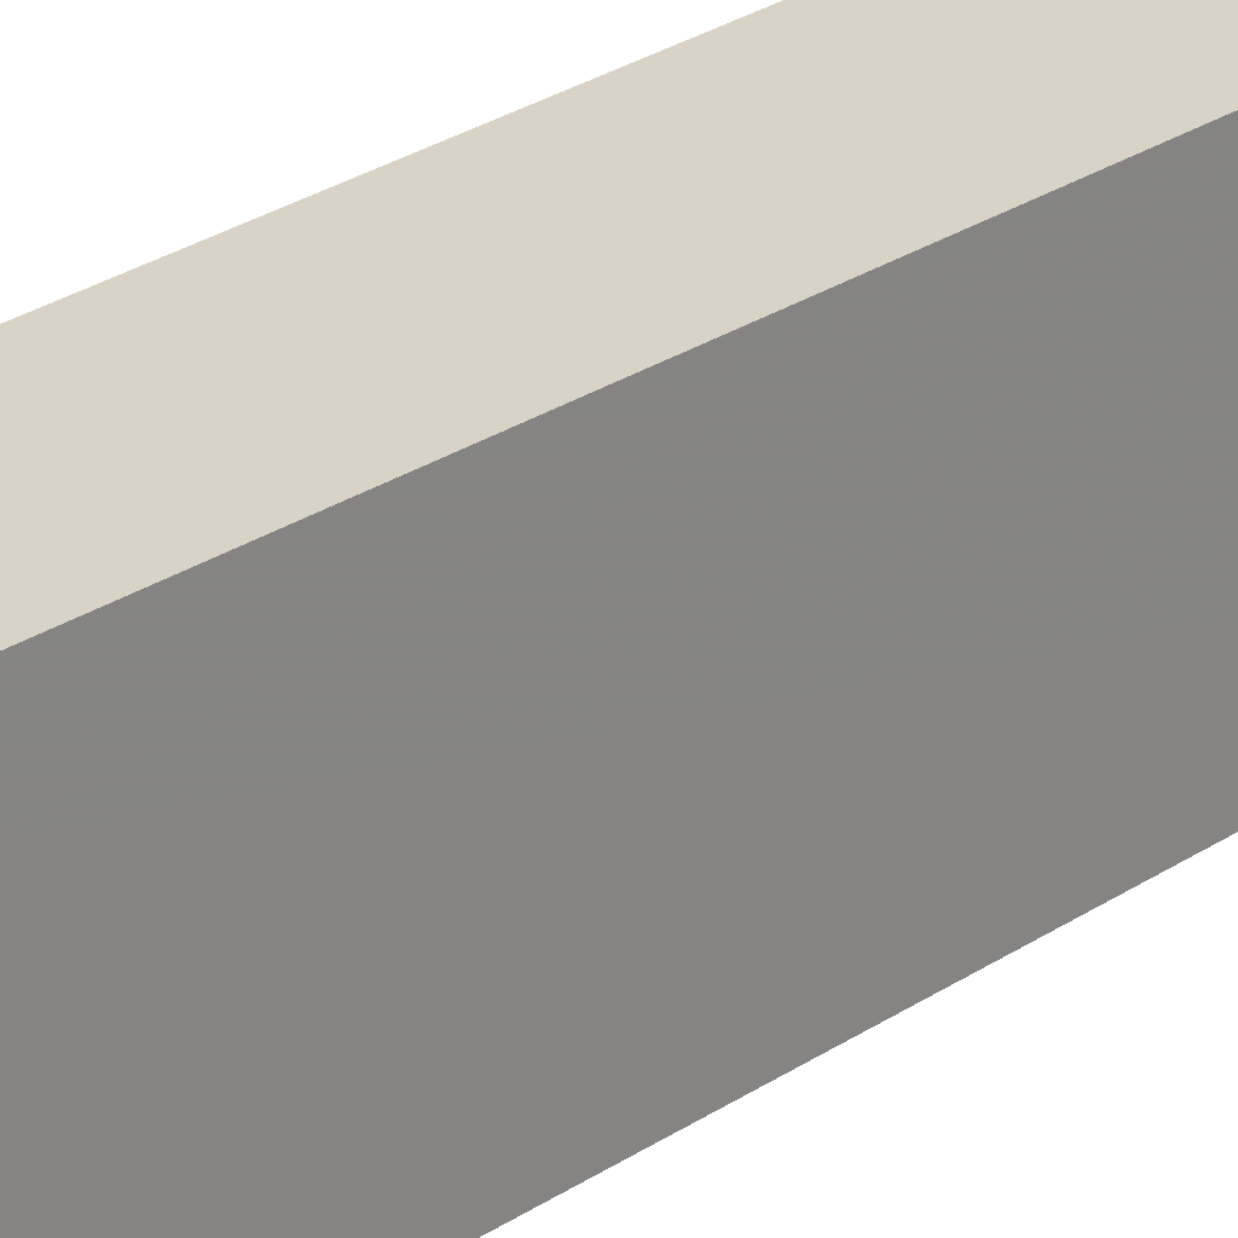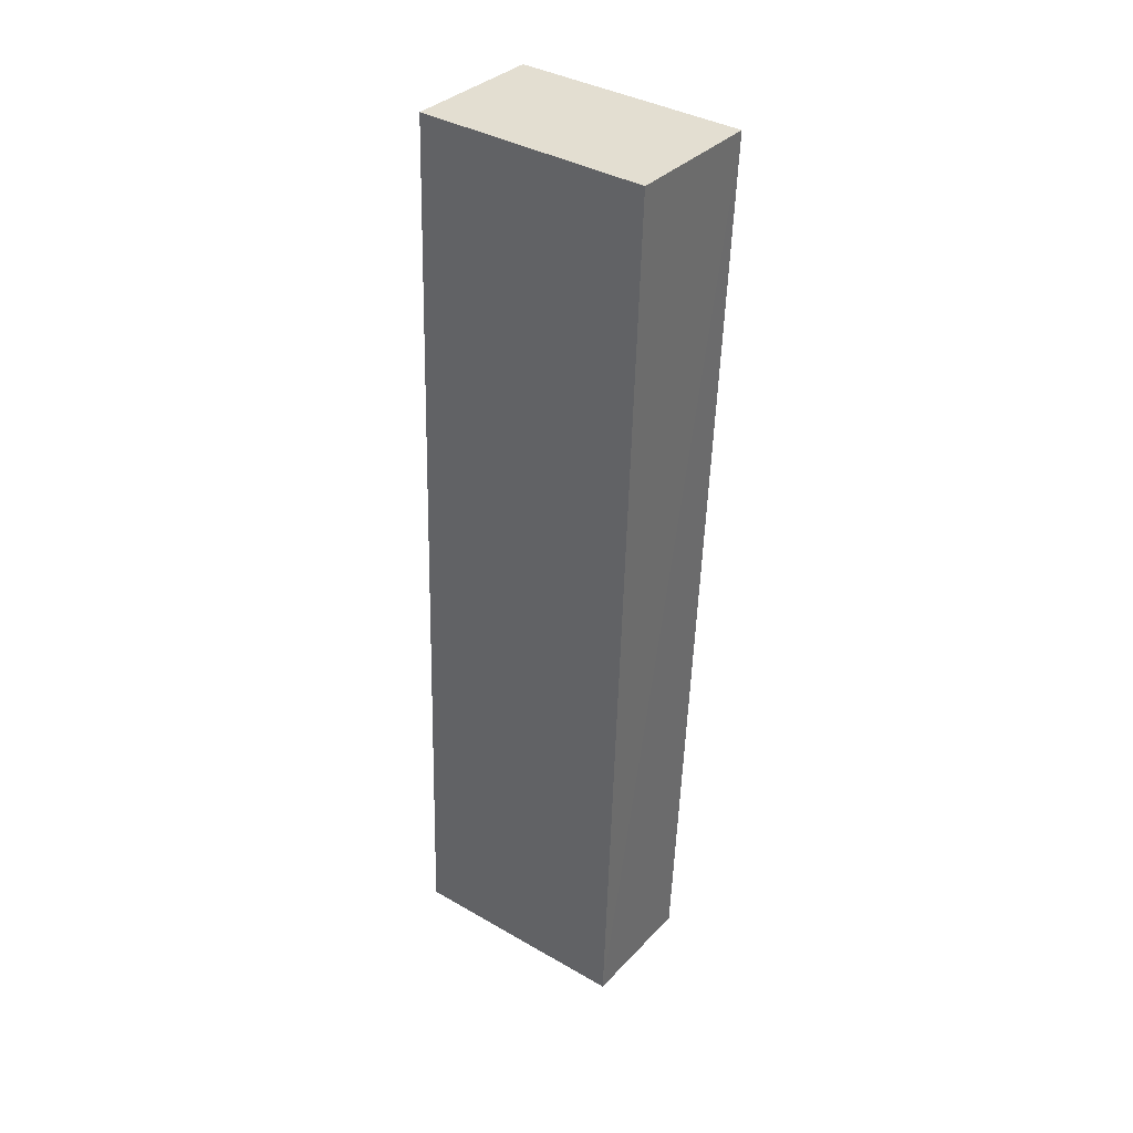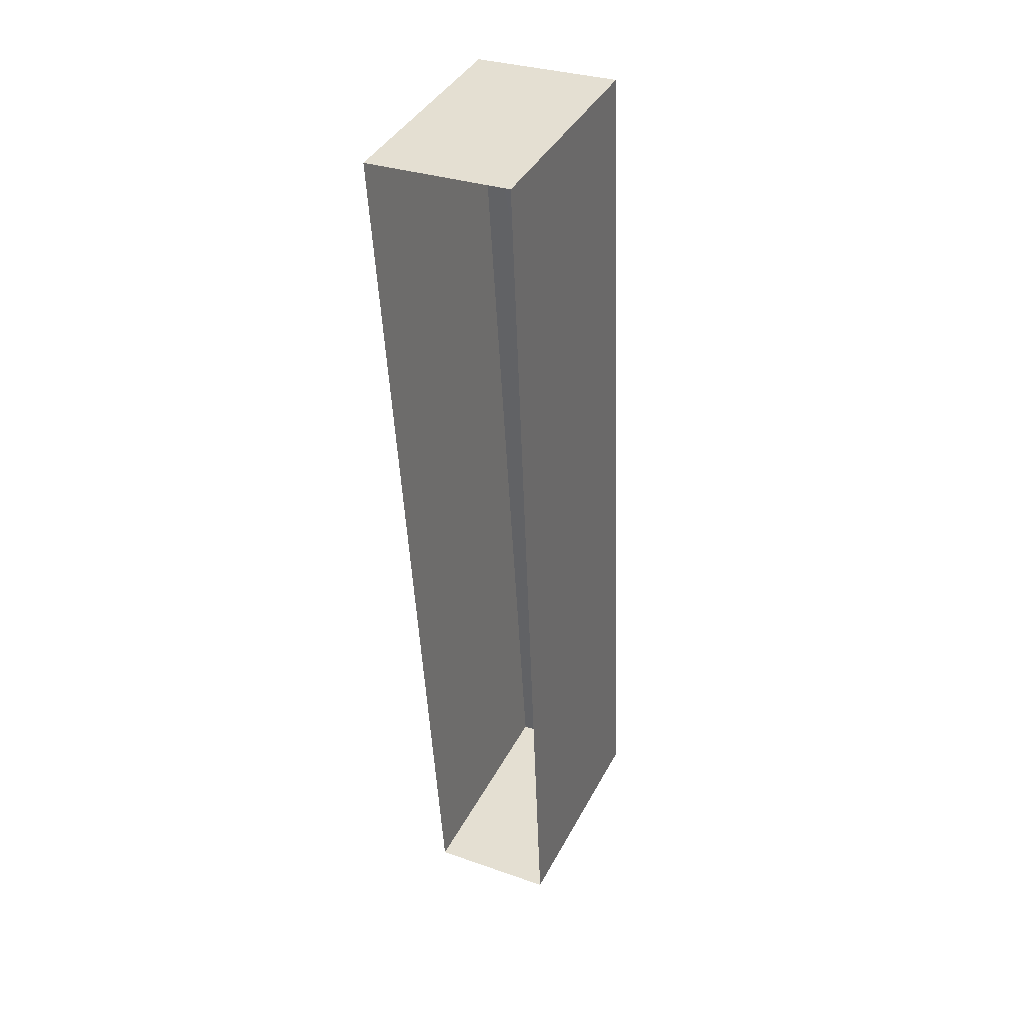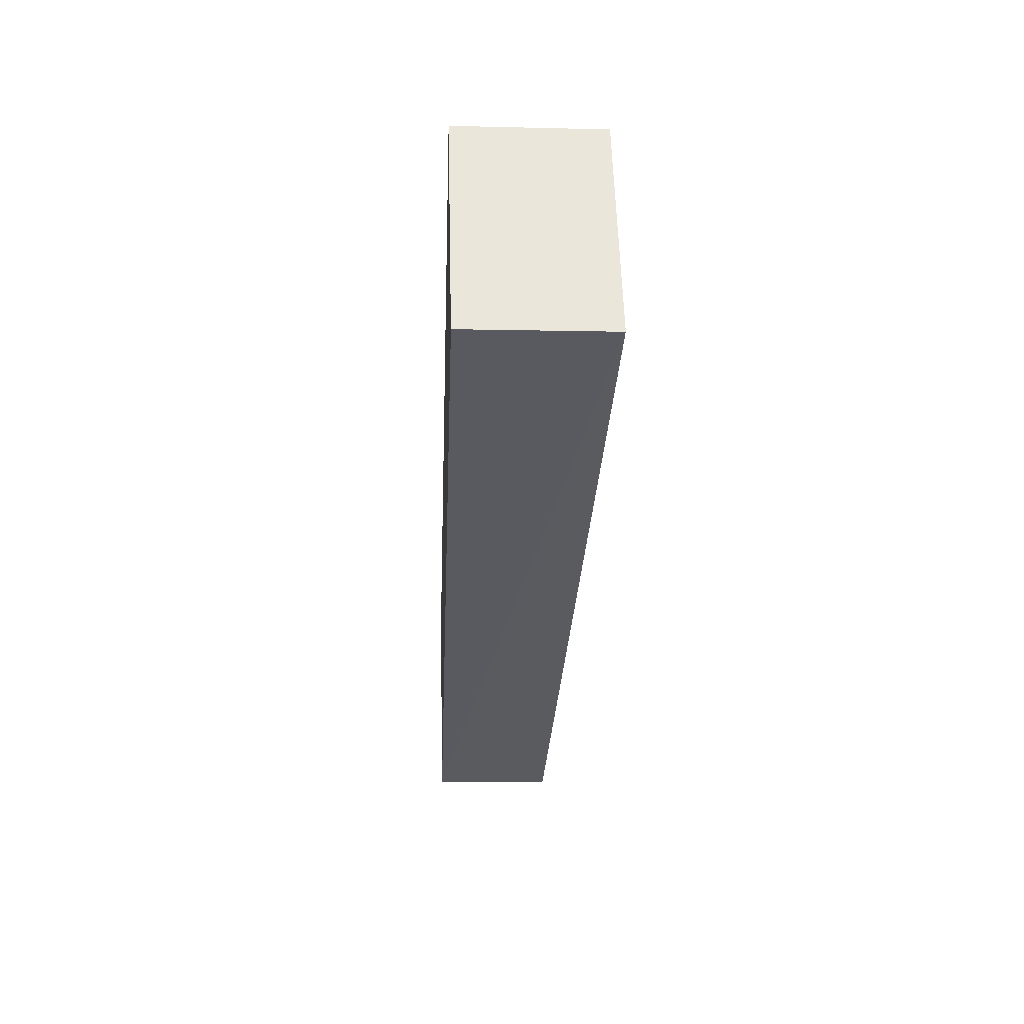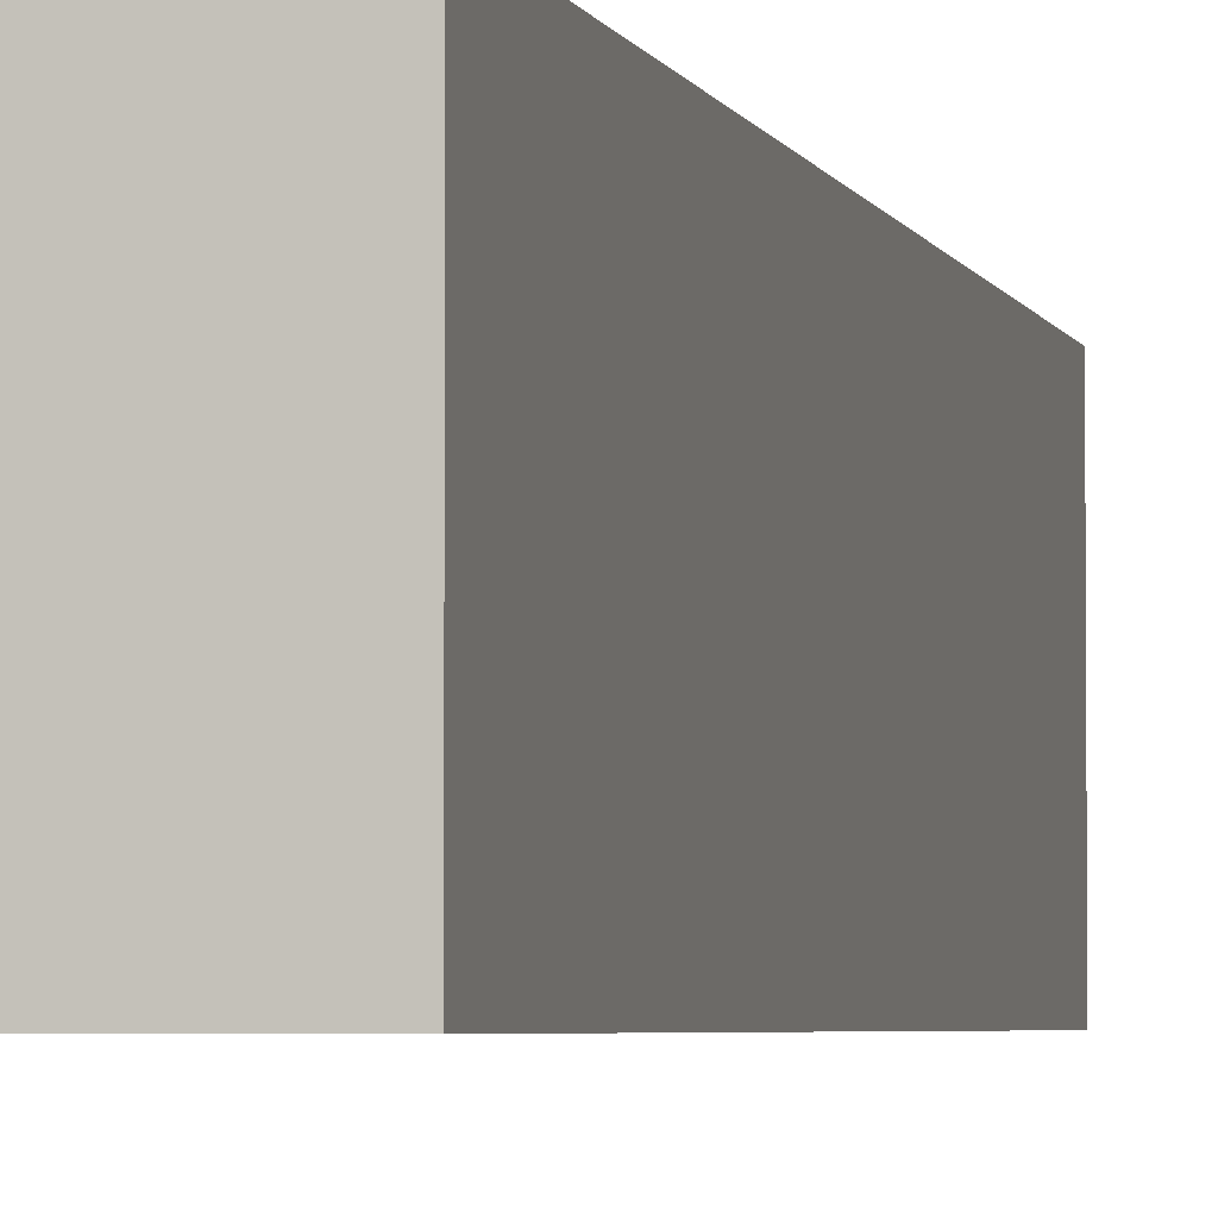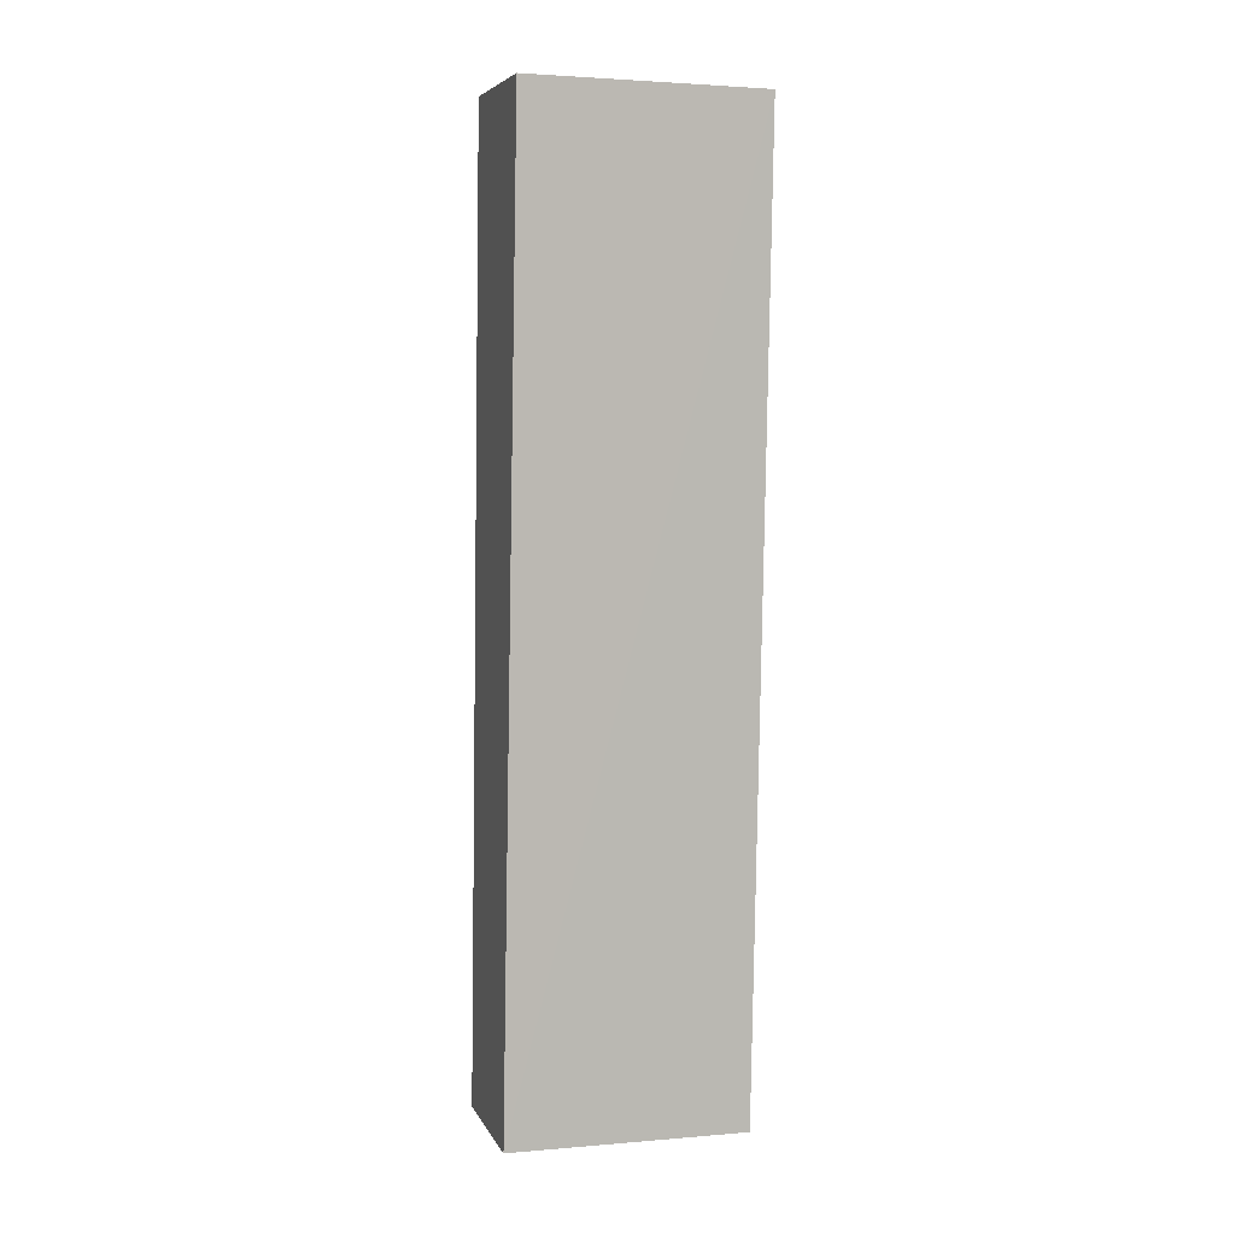
<metadata>
{"format":"obj","ext":"obj","renderer":"f3d","projection":"perspective","resolution":1024,"background":"white","views":[{"elev":27.9,"azim":41.6,"up":"+Z"},{"elev":38.2,"azim":-53.9,"up":"+Y"},{"elev":40.1,"azim":-154.3,"up":"+Y"},{"elev":57.9,"azim":-1.6,"up":"+Y"},{"elev":-3.4,"azim":8.7,"up":"+Z"},{"elev":2.5,"azim":73.6,"up":"+Y"}]}
</metadata>
<code>
v -3.719e+05 -1.037e+05 32.68
v -3.719e+05 -1.037e+05 32.68
v -3.719e+05 -1.037e+05 32.68
v -3.719e+05 -1.037e+05 32.68
v -3.719e+05 -1.037e+05 40.71
v -3.719e+05 -1.037e+05 40.71
v -3.719e+05 -1.037e+05 40.71
v -3.719e+05 -1.037e+05 40.71
f 1 2 3
f 1 4 2
f 5 6 7
f 5 8 6
f 5 2 4
f 8 5 4
f 7 3 2
f 5 7 2
f 6 4 1
f 6 8 4
f 7 1 3
f 7 6 1

</code>
